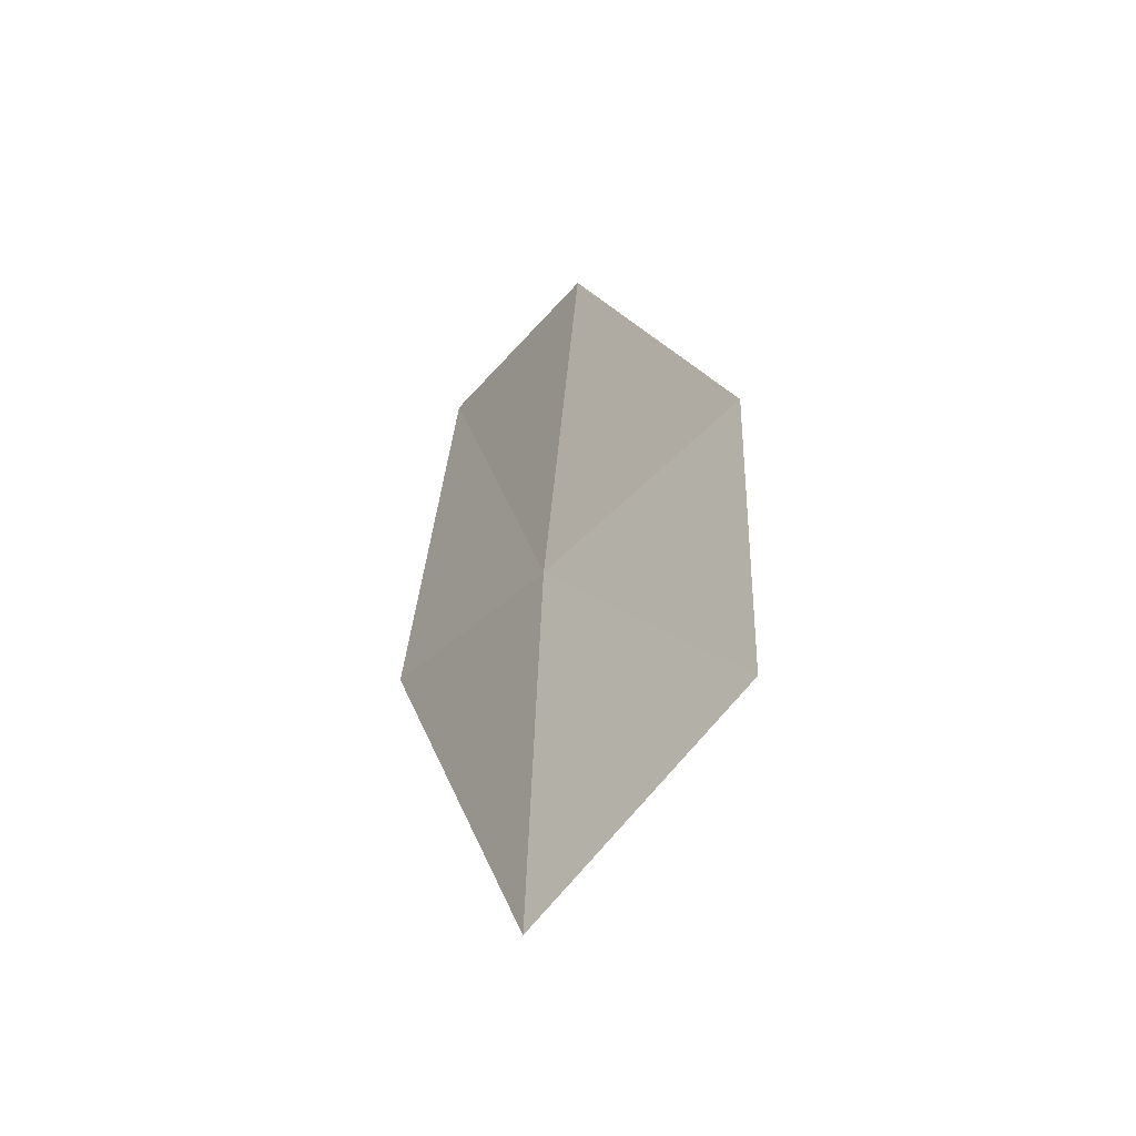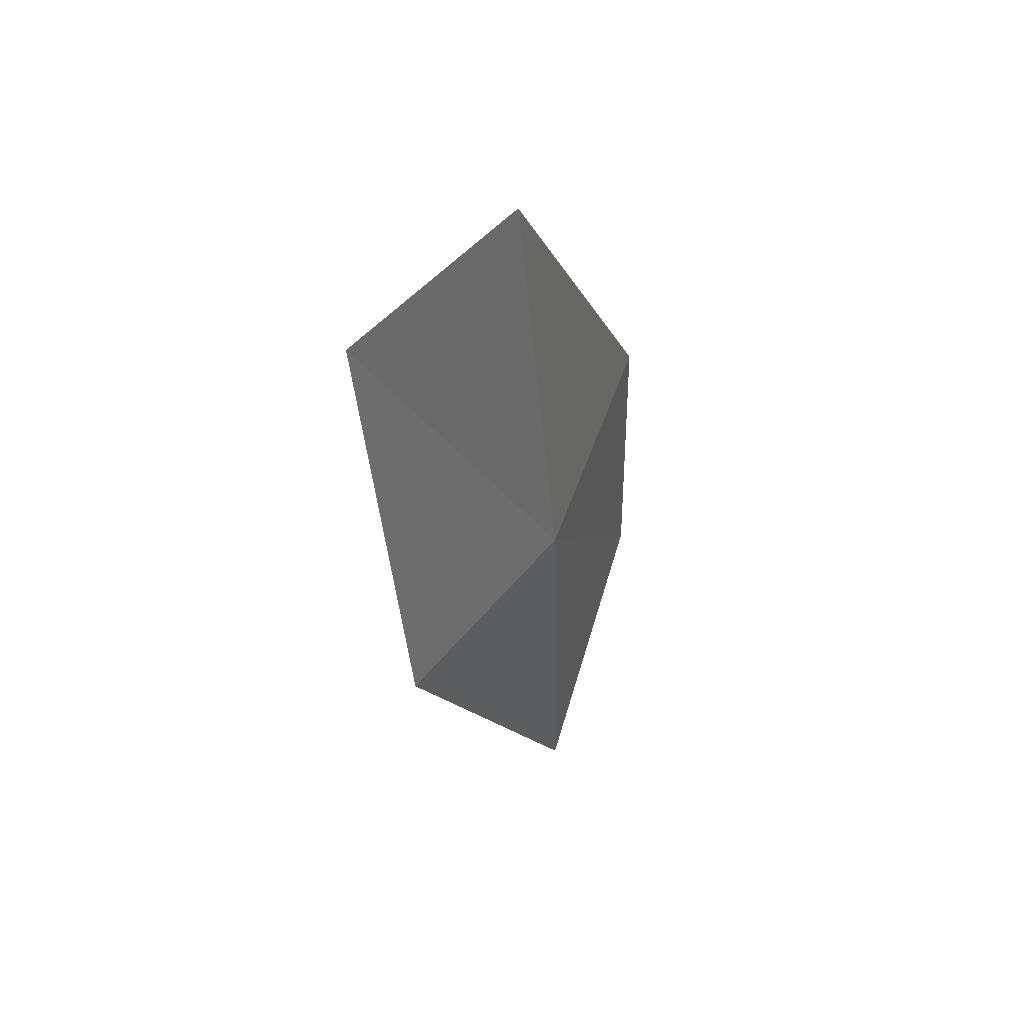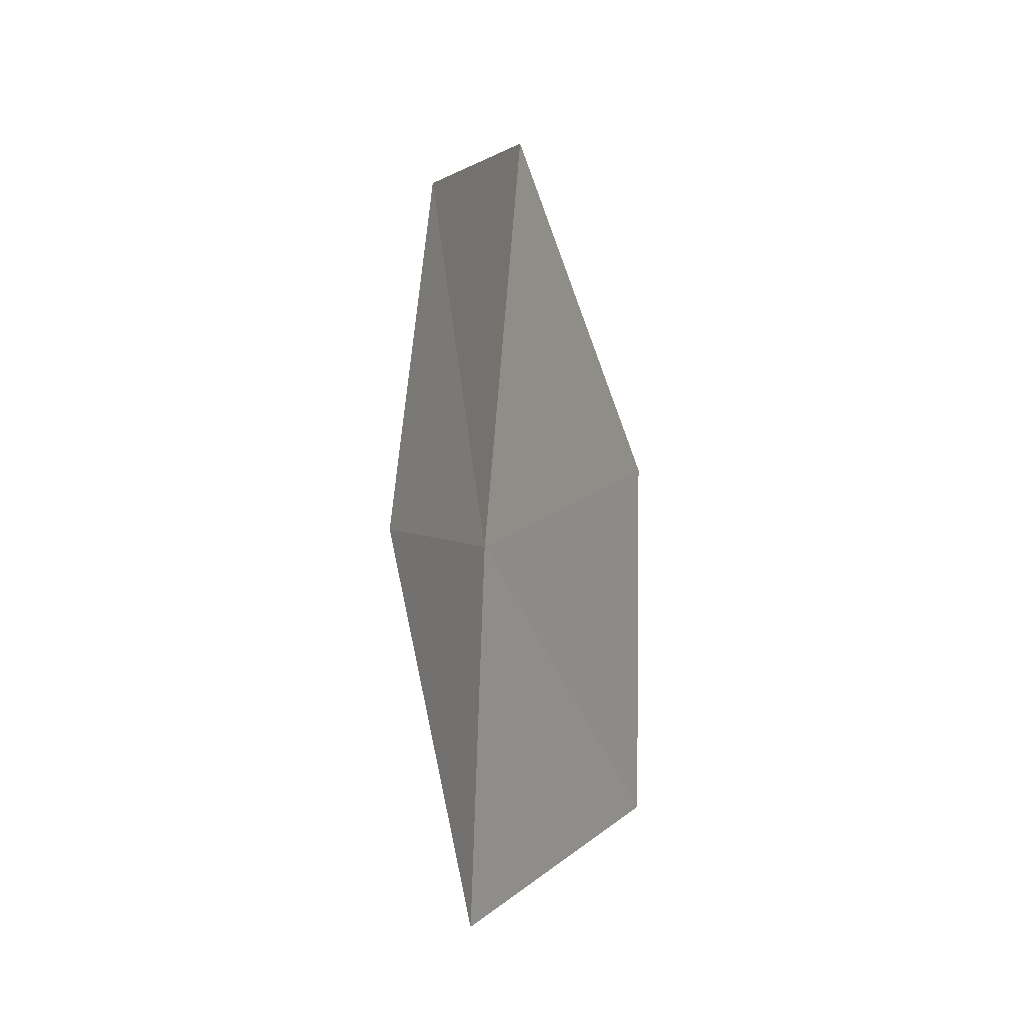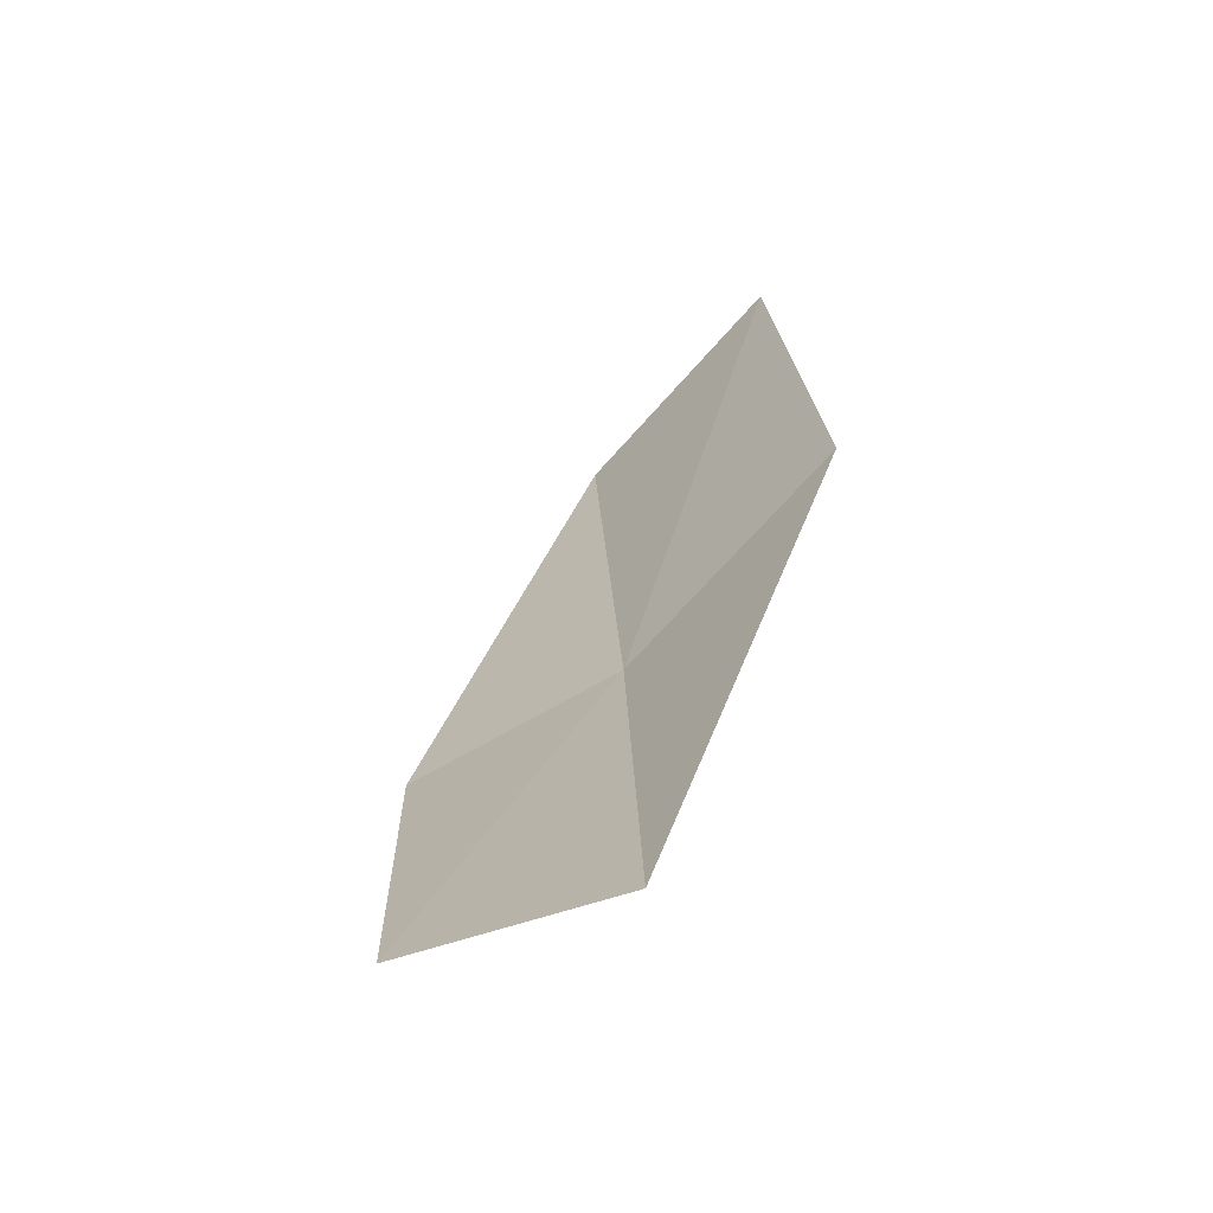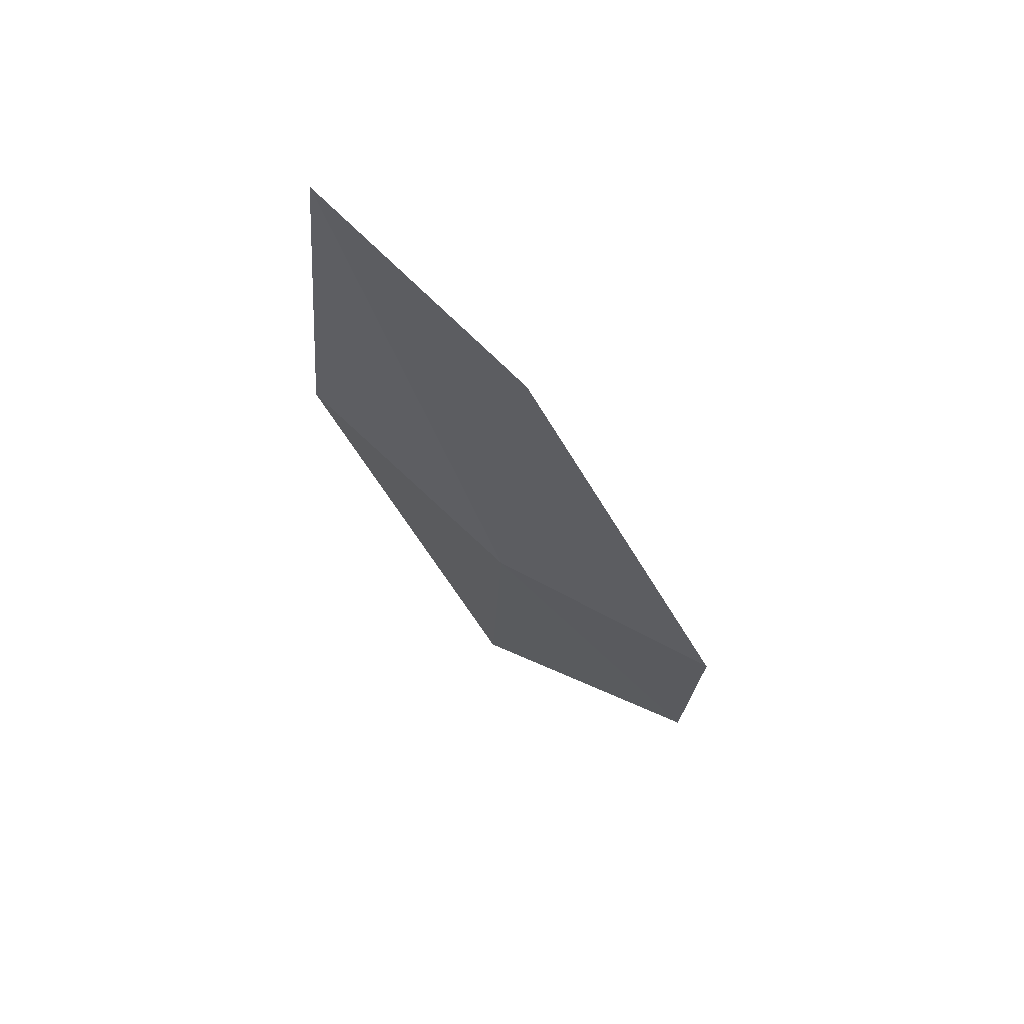
<metadata>
{"format":"obj","ext":"obj","renderer":"f3d","projection":"perspective","resolution":1024,"background":"white","views":[{"elev":-41.1,"azim":-59.3,"up":"+Y"},{"elev":48.8,"azim":-173.3,"up":"+Y"},{"elev":-7.0,"azim":-50.8,"up":"+Y"},{"elev":-68.2,"azim":110.6,"up":"+Y"},{"elev":73.5,"azim":-73.8,"up":"+Y"}]}
</metadata>
<code>
v -10.12 -2.006 12.83
v -10.14 -2.831 12.81
v -9.883 -1.909 12.32
v -9.789 -1.007 12.37
v -10.26 -2.559 13.34
v -10.03 -1.067 12.86
v -10.25 -1.896 13.34
f 1 3 2
f 1 4 3
f 1 2 5
f 1 6 4
f 1 5 7
f 1 7 6

</code>
